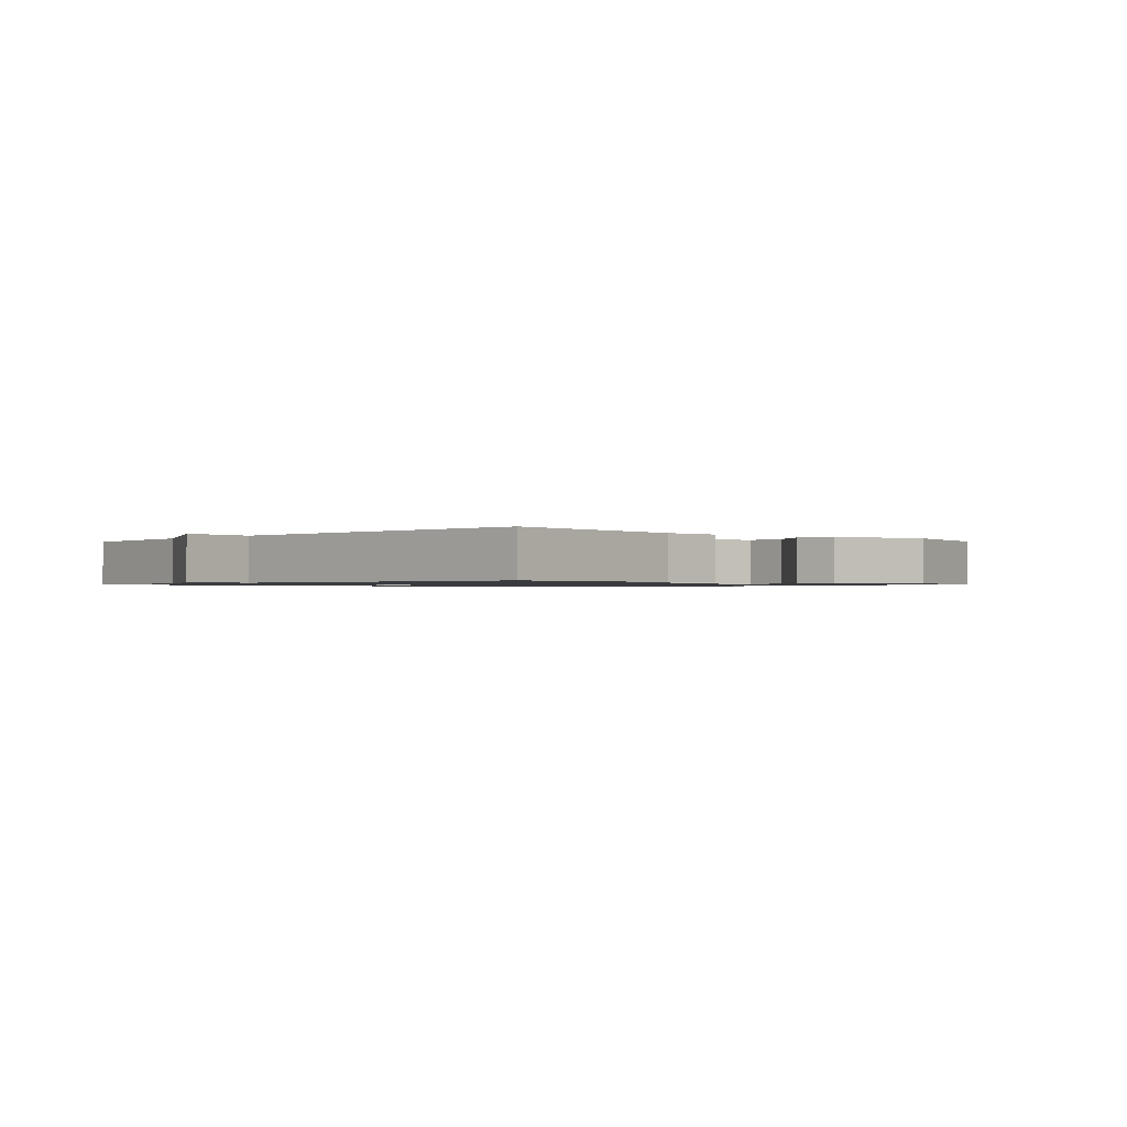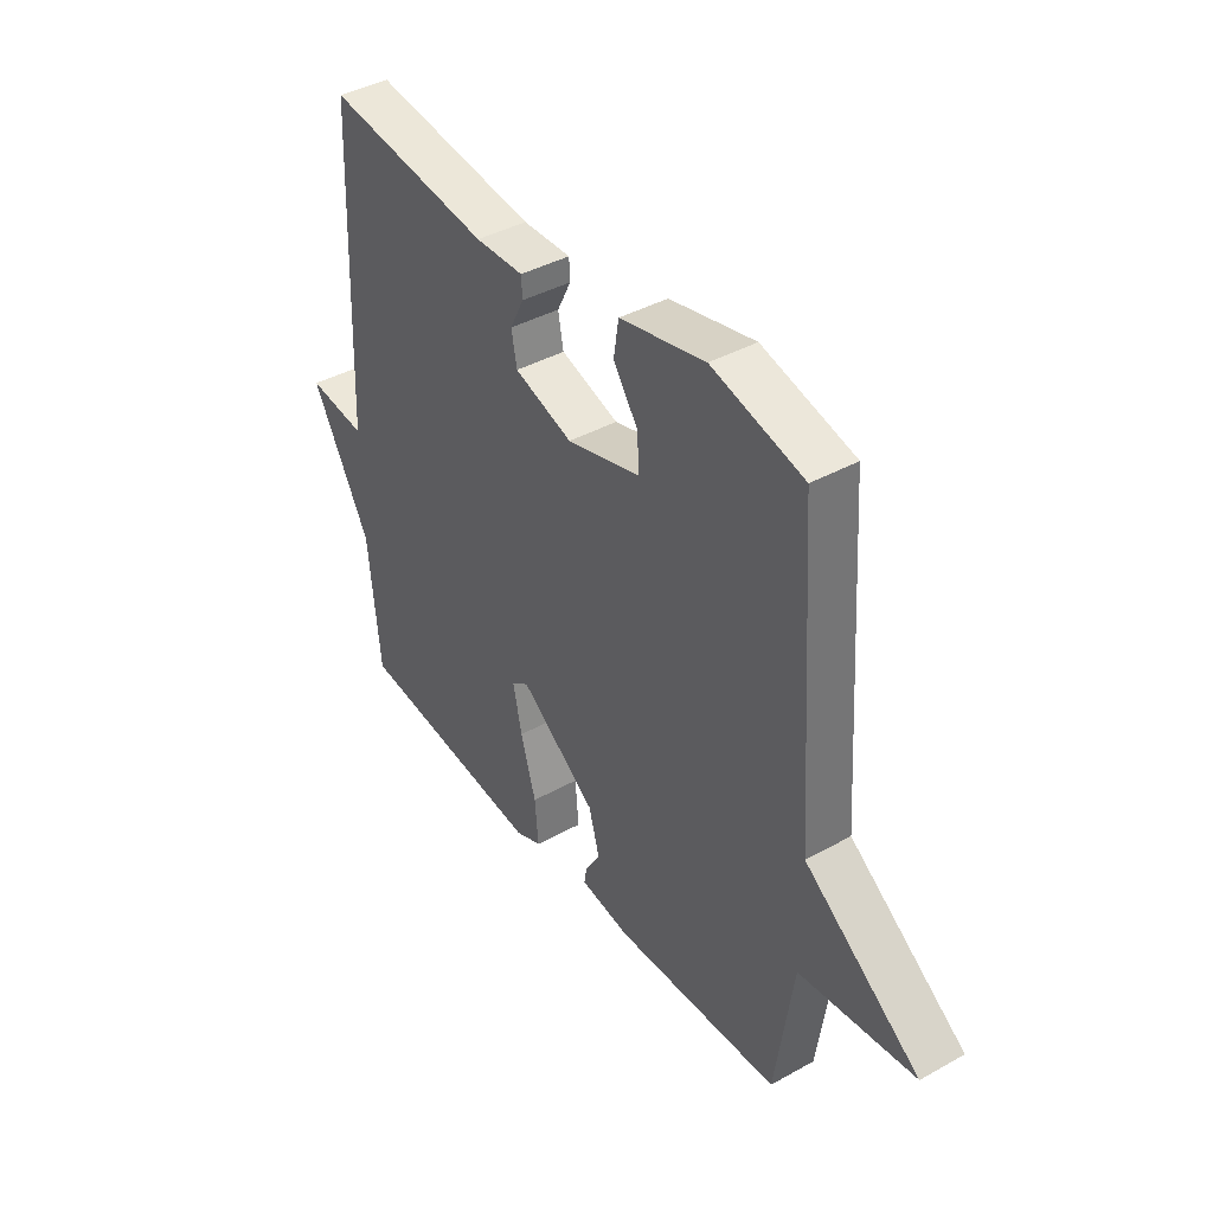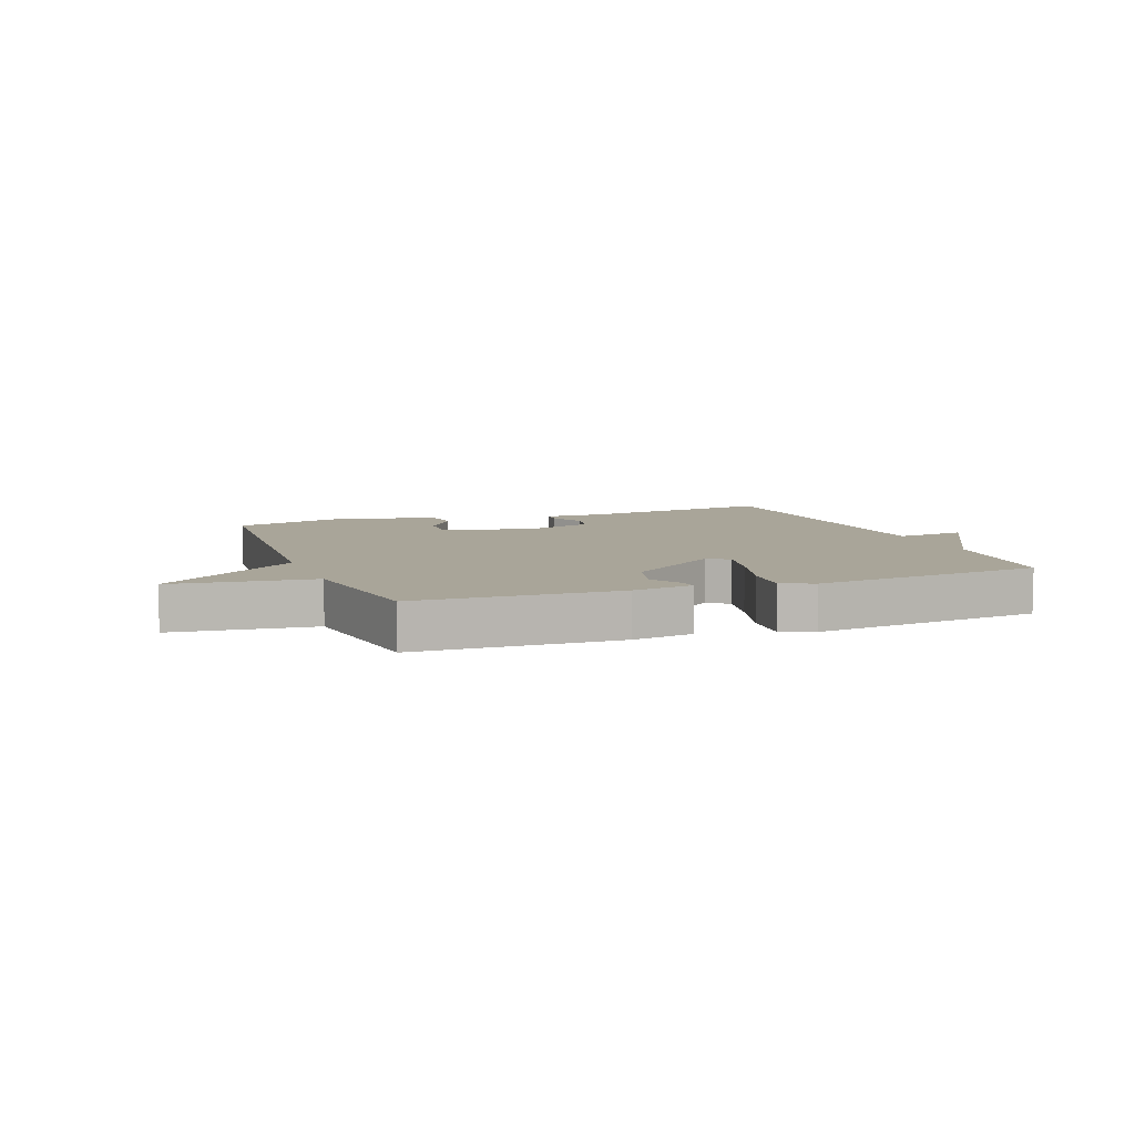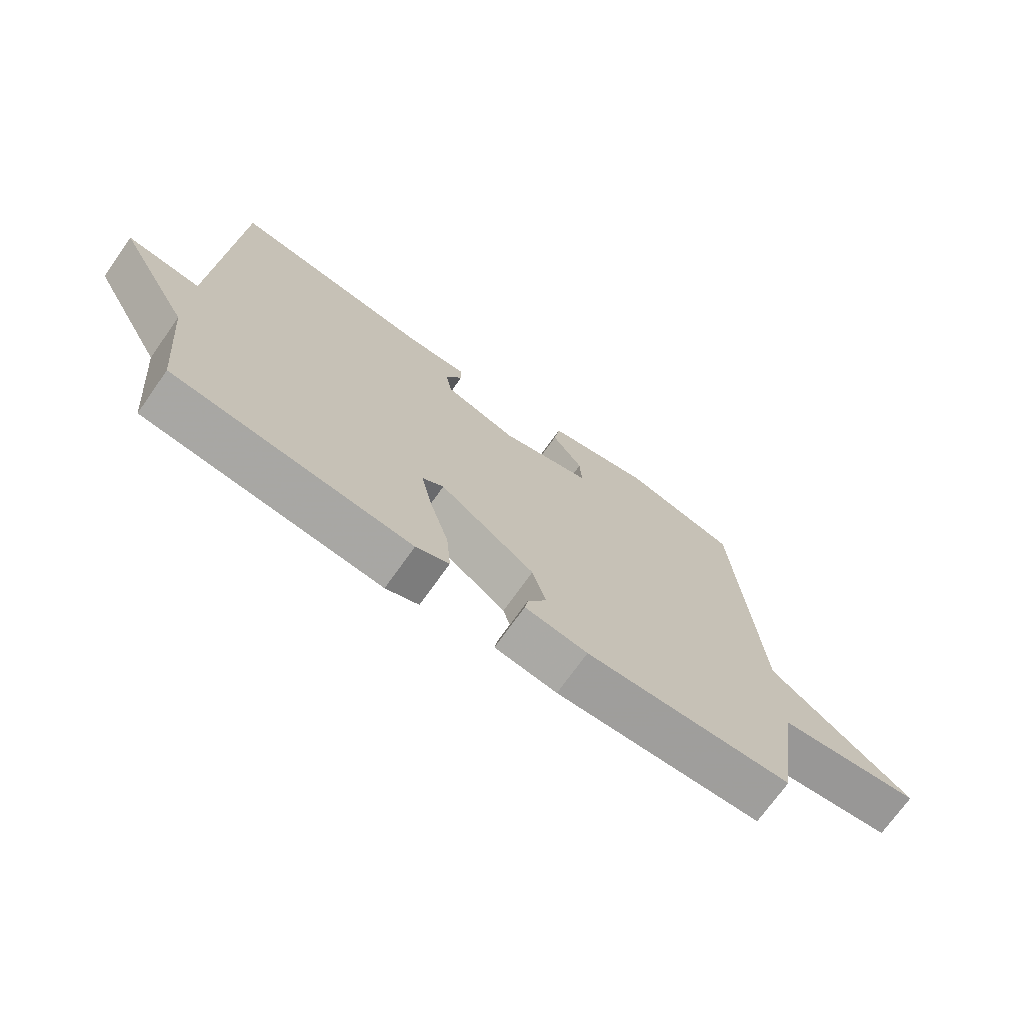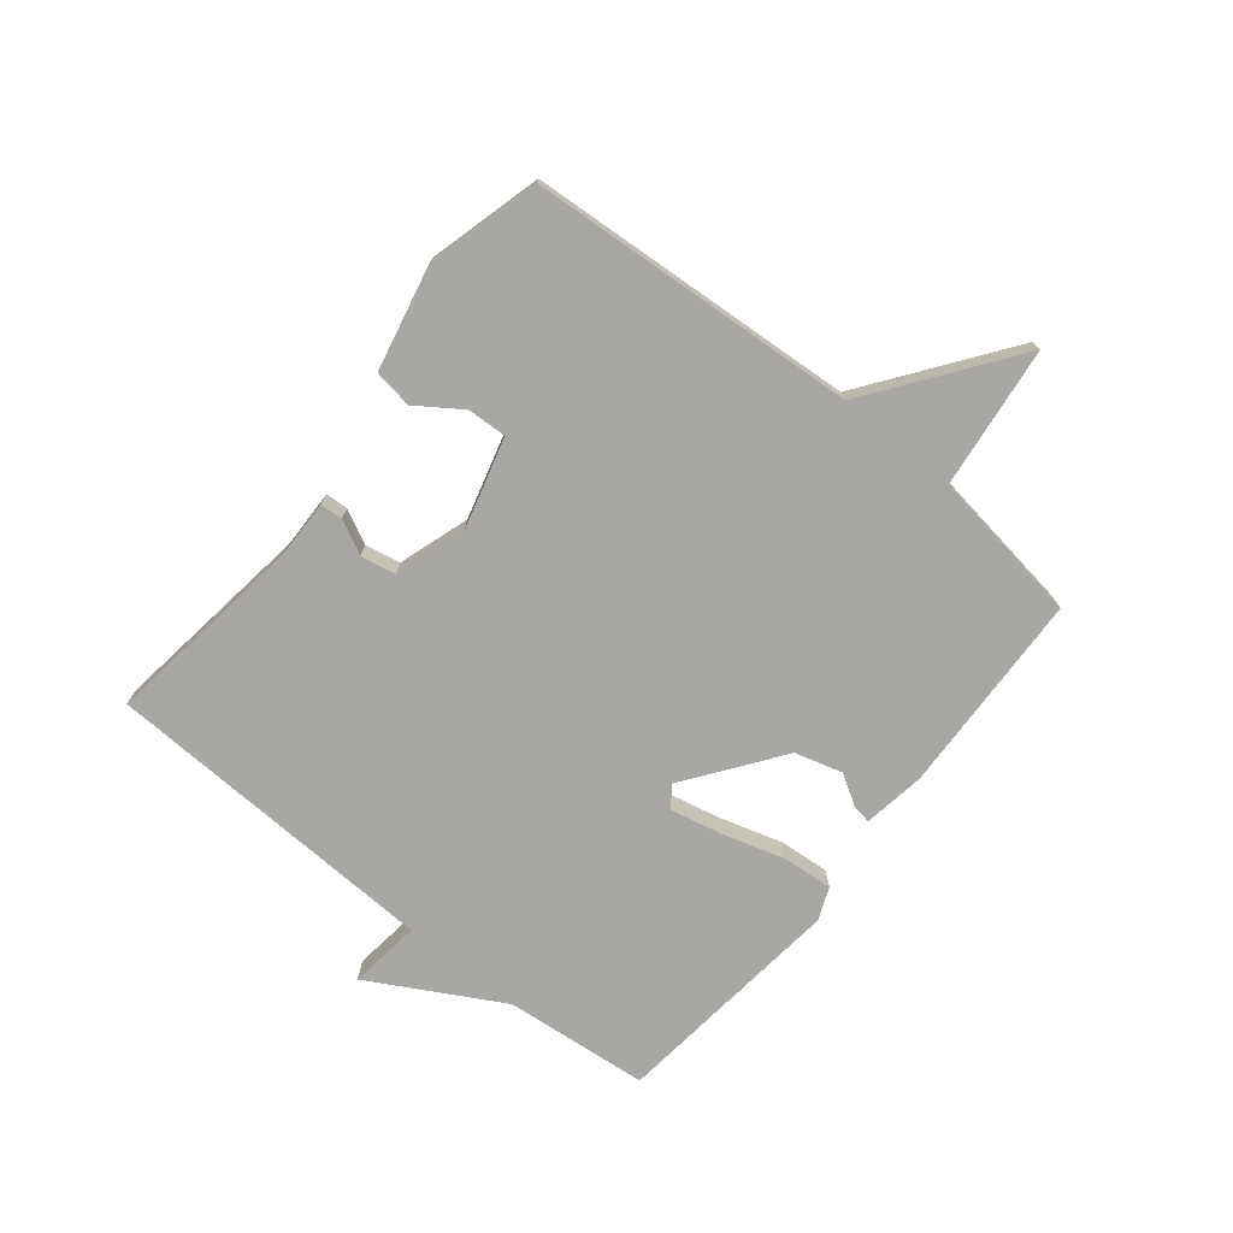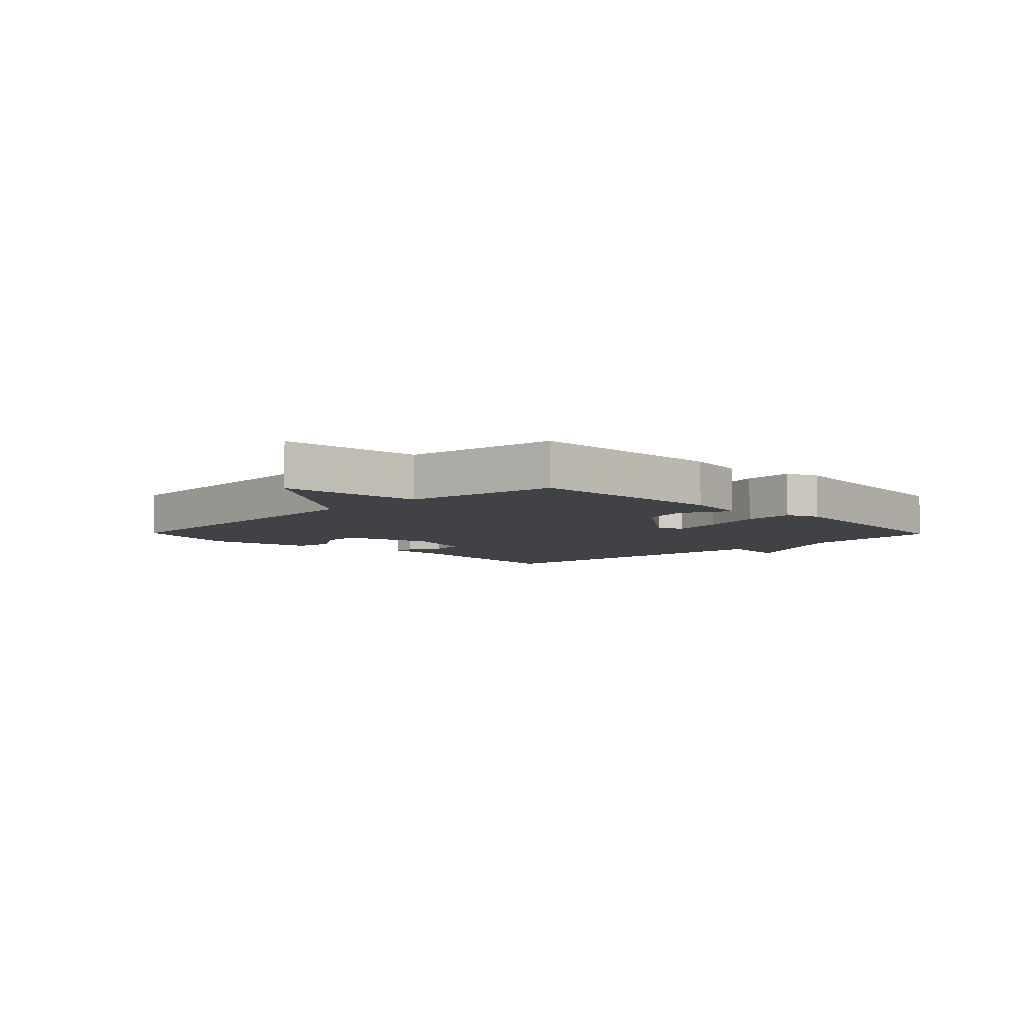
<metadata>
{"format":"obj","ext":"obj","renderer":"f3d","projection":"perspective","resolution":1024,"background":"white","views":[{"elev":-1.0,"azim":-44.1,"up":"+Y"},{"elev":40.5,"azim":55.7,"up":"+Z"},{"elev":7.4,"azim":159.4,"up":"+Y"},{"elev":-71.9,"azim":-35.3,"up":"+Z"},{"elev":-74.4,"azim":51.1,"up":"+Y"},{"elev":-6.1,"azim":134.3,"up":"+Y"}]}
</metadata>
<code>
v 0.5 0.07 -0.5
v 0.163 0.07 -0.513
v 0.061 0.07 -0.497
v 0.066 0.07 -0.466
v 0.097 0.07 -0.415
v 0.075 0.07 -0.337
v -0.08 0.07 -0.224
v -0.115 0.07 -0.248
v -0.097 0.07 -0.332
v -0.066 0.07 -0.437
v -0.059 0.07 -0.521
v -0.113 0.07 -0.543
v -0.5 0.07 -0.5
v -0.523 0.07 -0.261
v -0.642 0.07 -0.046
v -0.523 0.07 -0.061
v -0.5 0.07 0.5
v -0.166 0.07 0.455
v -0.068 0.07 0.457
v -0.066 0.07 0.42
v -0.094 0.07 0.364
v -0.083 0.07 0.306
v 0.035 0.07 0.268
v 0.184 0.07 0.309
v 0.181 0.07 0.374
v 0.131 0.07 0.447
v 0.141 0.07 0.511
v 0.314 0.07 0.549
v 0.5 0.07 0.5
v 0.537 0.07 -0.045
v 0.772 0.07 -0.217
v 0.537 0.07 -0.245
v 0.5 0 -0.5
v 0.163 0 -0.513
v 0.061 0 -0.497
v 0.066 0 -0.466
v 0.097 0 -0.415
v 0.075 0 -0.337
v -0.08 0 -0.224
v -0.115 0 -0.248
v -0.097 0 -0.332
v -0.066 0 -0.437
v -0.059 0 -0.521
v -0.113 0 -0.543
v -0.5 0 -0.5
v -0.523 0 -0.261
v -0.642 0 -0.046
v -0.523 0 -0.061
v -0.5 0 0.5
v -0.166 0 0.455
v -0.068 0 0.457
v -0.066 0 0.42
v -0.094 0 0.364
v -0.083 0 0.306
v 0.035 0 0.268
v 0.184 0 0.309
v 0.181 0 0.374
v 0.131 0 0.447
v 0.141 0 0.511
v 0.314 0 0.549
v 0.5 0 0.5
v 0.537 0 -0.045
v 0.772 0 -0.217
v 0.537 0 -0.245
f 30 31 32
f 3 4 5
f 2 3 5
f 1 2 5
f 32 1 5
f 30 32 5
f 28 29 30
f 27 28 30
f 26 27 30
f 25 26 30
f 24 25 30
f 30 5 6
f 24 30 6
f 23 24 6
f 22 23 6 7
f 21 22 7 8
f 18 19 20 21
f 18 21 8
f 17 18 8
f 16 17 8
f 16 8 9
f 15 16 9
f 14 15 9
f 12 13 14
f 11 12 14
f 10 11 14
f 9 10 14
f 64 63 62
f 37 36 35
f 37 35 34
f 37 34 33
f 37 33 64
f 37 64 62
f 62 61 60
f 62 60 59
f 62 59 58
f 62 58 57
f 62 57 56
f 38 37 62
f 38 62 56
f 38 56 55
f 39 38 55 54
f 40 39 54 53
f 53 52 51 50
f 40 53 50
f 40 50 49
f 40 49 48
f 41 40 48
f 41 48 47
f 41 47 46
f 46 45 44
f 46 44 43
f 46 43 42
f 46 42 41
f 1 33 34 2
f 2 34 35 3
f 3 35 36 4
f 4 36 37 5
f 5 37 38 6
f 6 38 39 7
f 7 39 40 8
f 8 40 41 9
f 9 41 42 10
f 10 42 43 11
f 11 43 44 12
f 12 44 45 13
f 13 45 46 14
f 14 46 47 15
f 15 47 48 16
f 16 48 49 17
f 17 49 50 18
f 18 50 51 19
f 19 51 52 20
f 20 52 53 21
f 21 53 54 22
f 22 54 55 23
f 23 55 56 24
f 24 56 57 25
f 25 57 58 26
f 26 58 59 27
f 27 59 60 28
f 28 60 61 29
f 29 61 62 30
f 30 62 63 31
f 31 63 64 32
f 32 64 33 1

</code>
